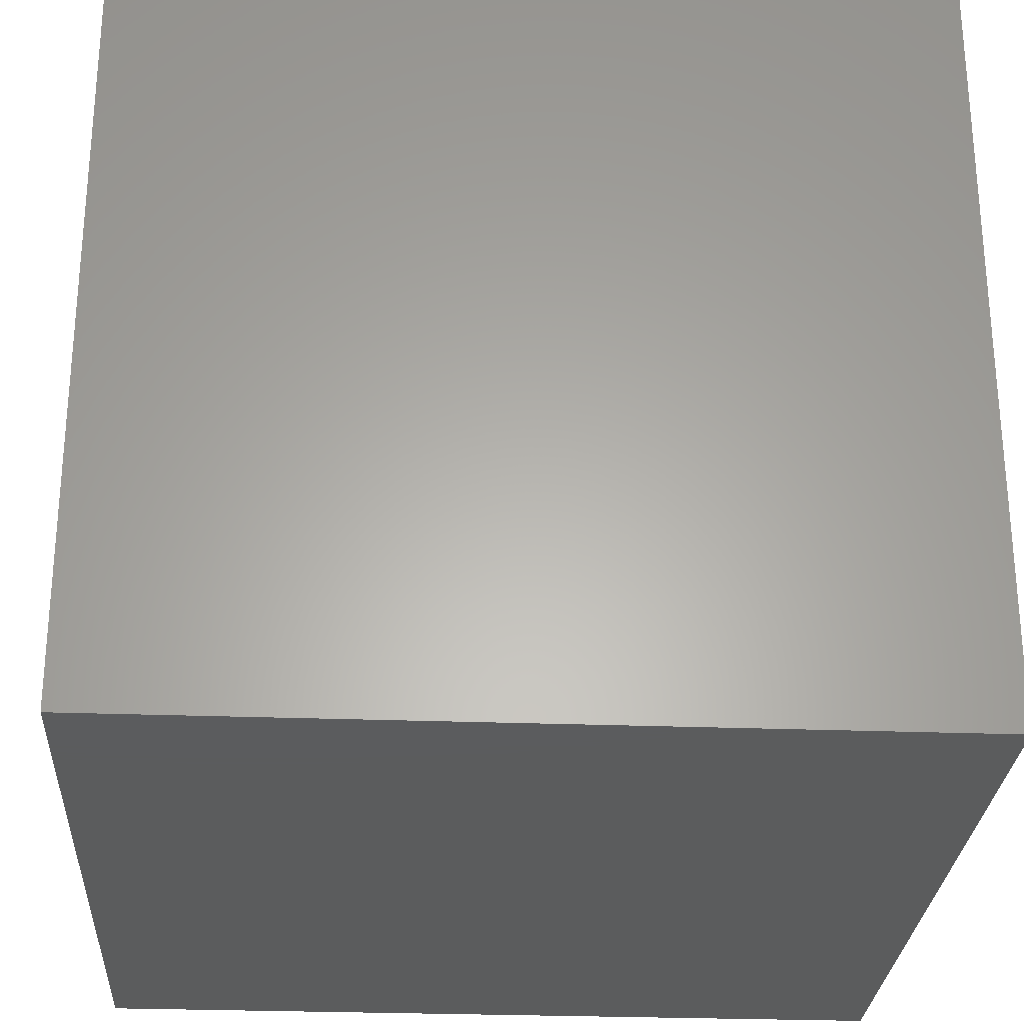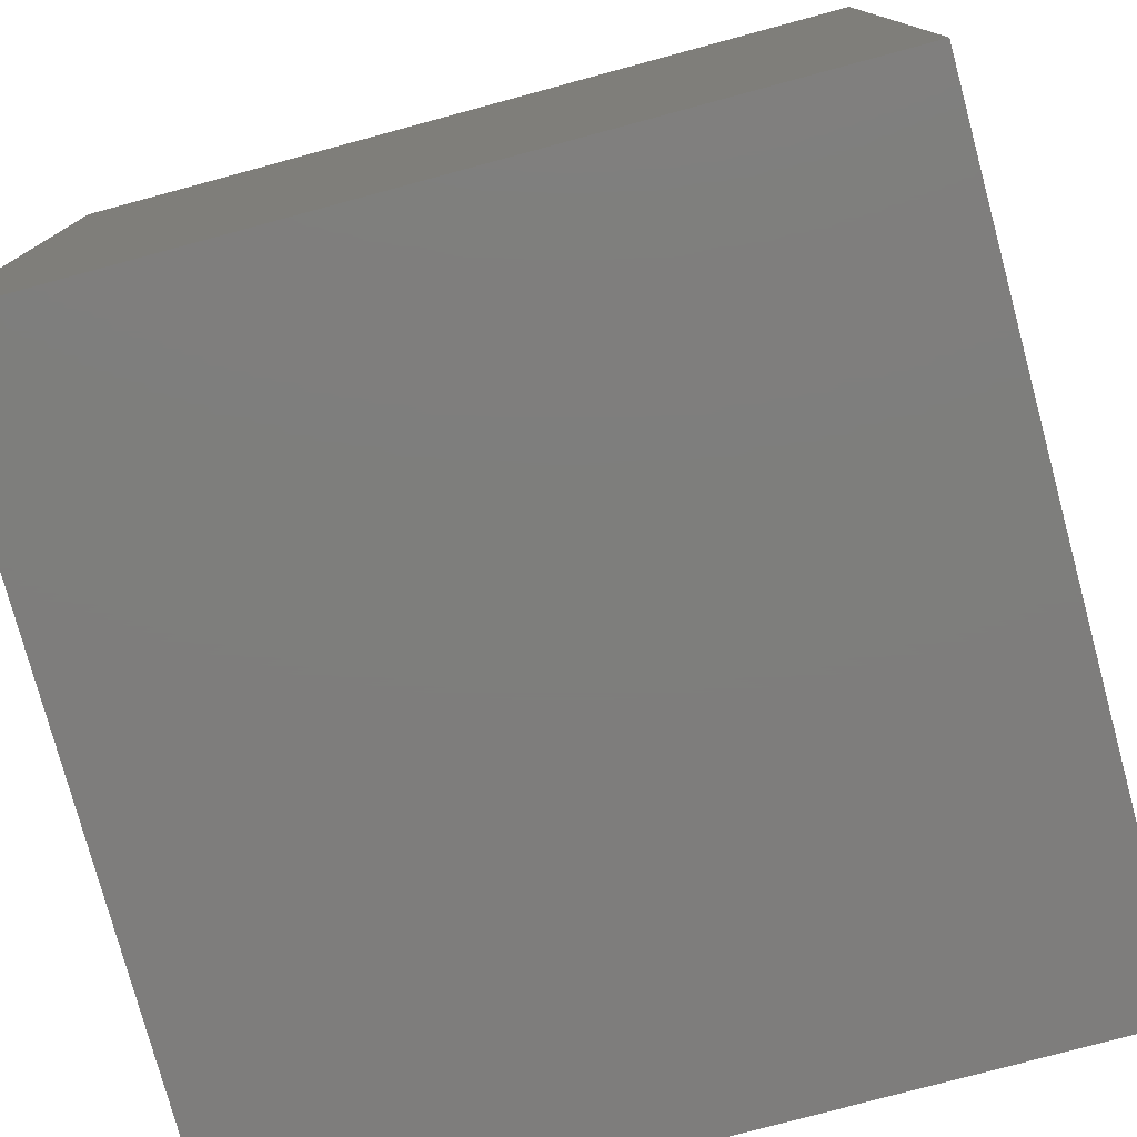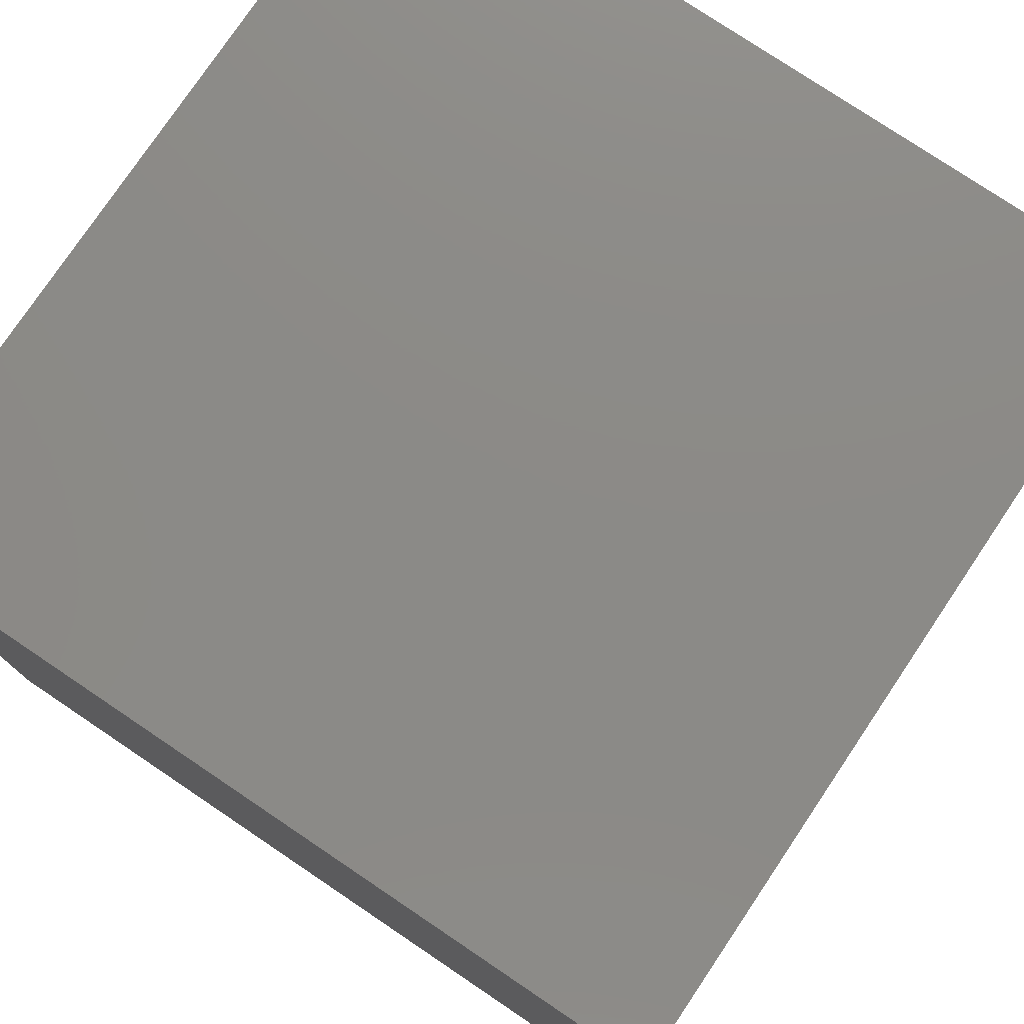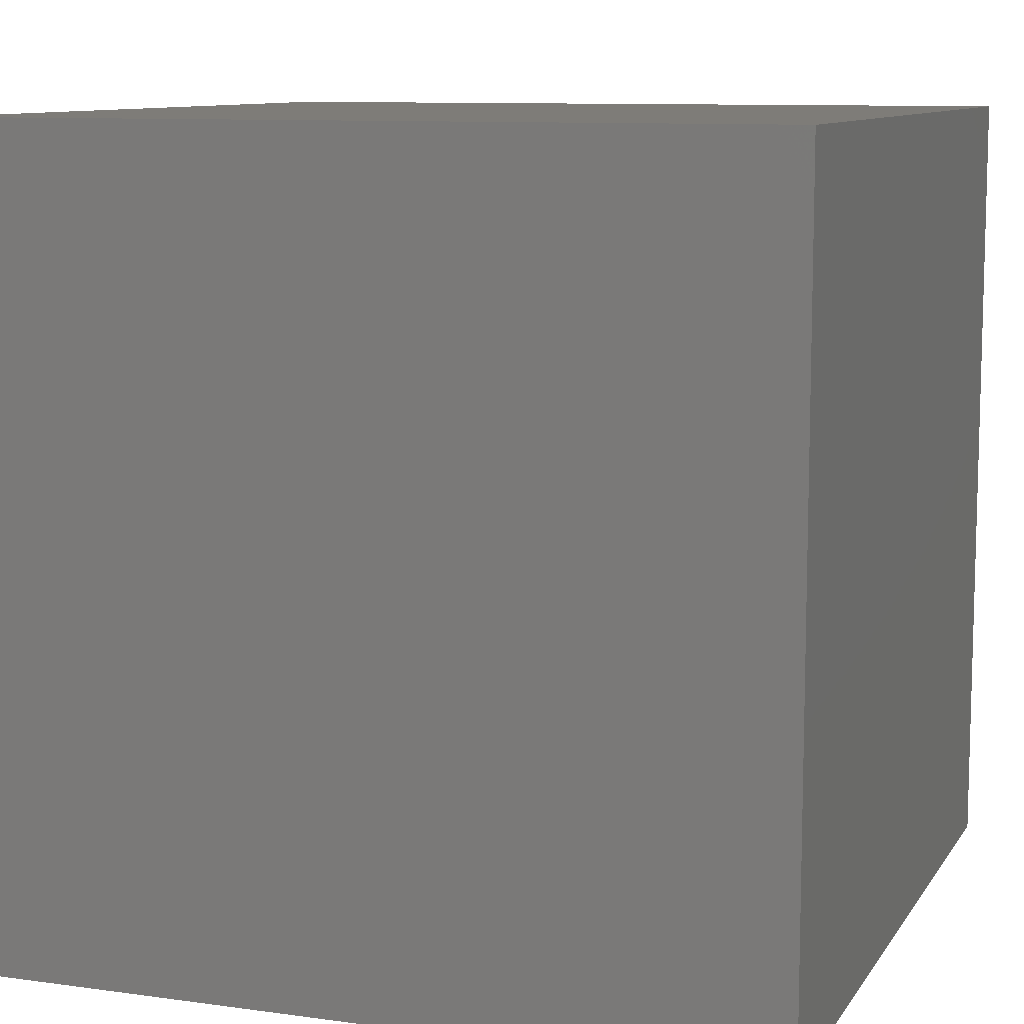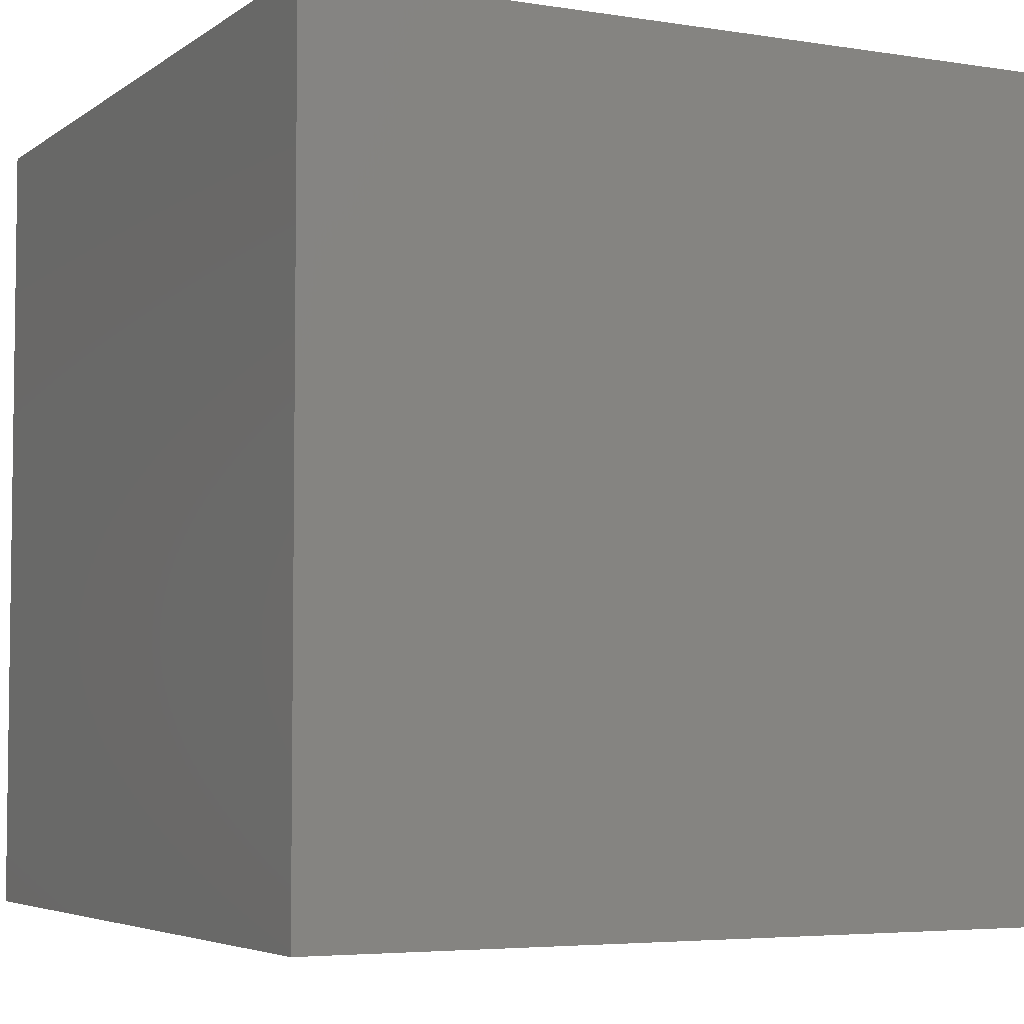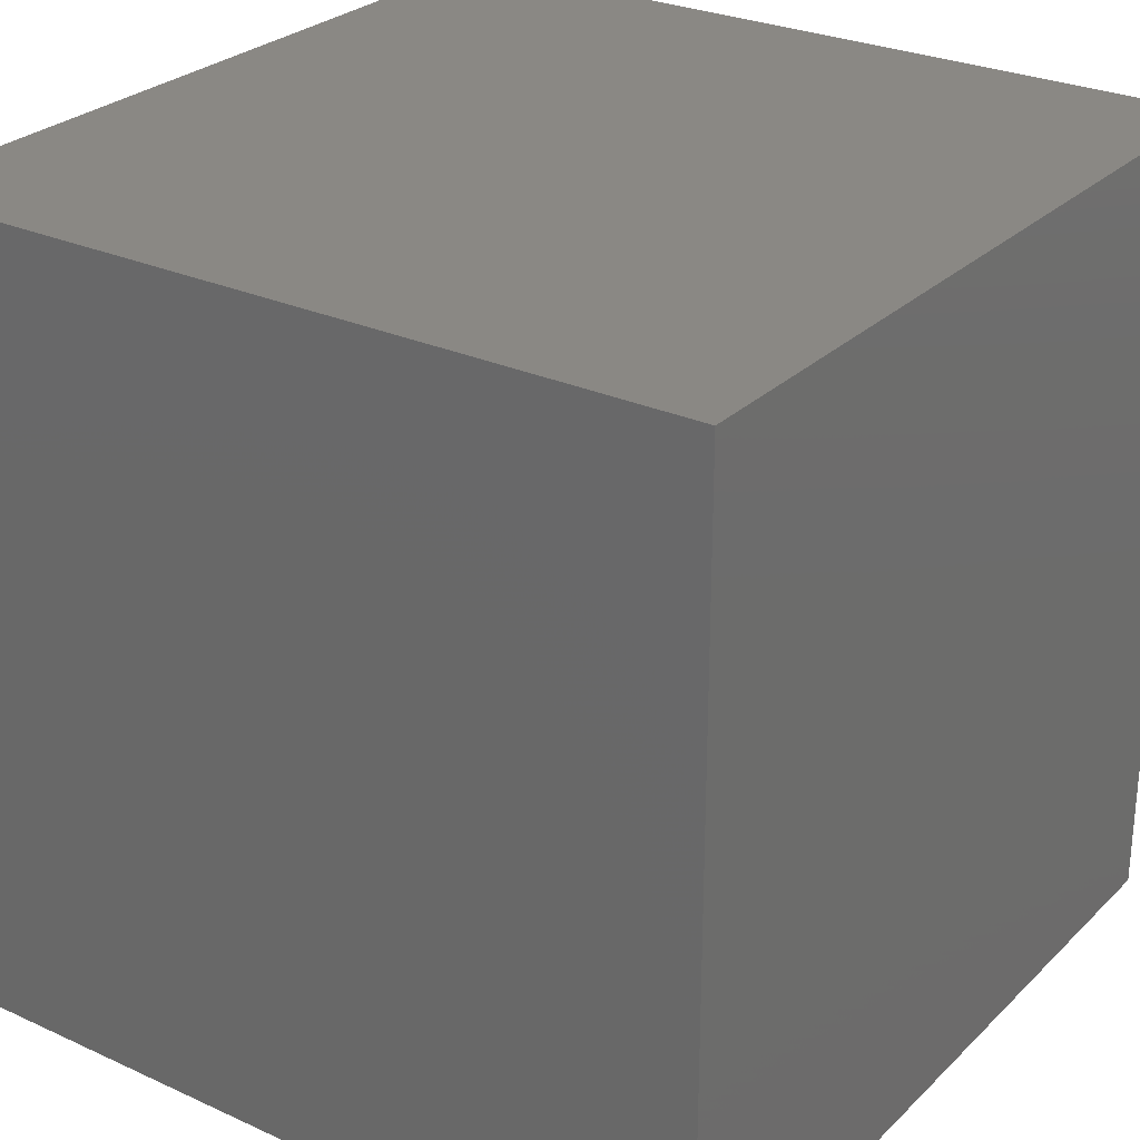
<metadata>
{"format":"stl","ext":"stl","renderer":"f3d","projection":"perspective","resolution":1024,"background":"white","views":[{"elev":-27.5,"azim":176.7,"up":"+Z"},{"elev":-77.6,"azim":-164.9,"up":"+Y"},{"elev":77.5,"azim":-56.1,"up":"+Y"},{"elev":9.8,"azim":109.8,"up":"+Y"},{"elev":-4.8,"azim":153.1,"up":"+Y"},{"elev":27.5,"azim":35.0,"up":"+Y"}]}
</metadata>
<code>
# stl→obj: 8 verts, 12 faces
v 5 -5 4
v 4 -5 4
v 5 -6 4
v 4 -6 4
v 5 -6 3
v 4 -6 3
v 5 -5 3
v 4 -5 3
f 1 2 3
f 3 2 4
f 5 6 7
f 7 6 8
f 4 6 3
f 3 6 5
f 2 8 4
f 4 8 6
f 1 7 2
f 2 7 8
f 3 5 1
f 1 5 7

</code>
